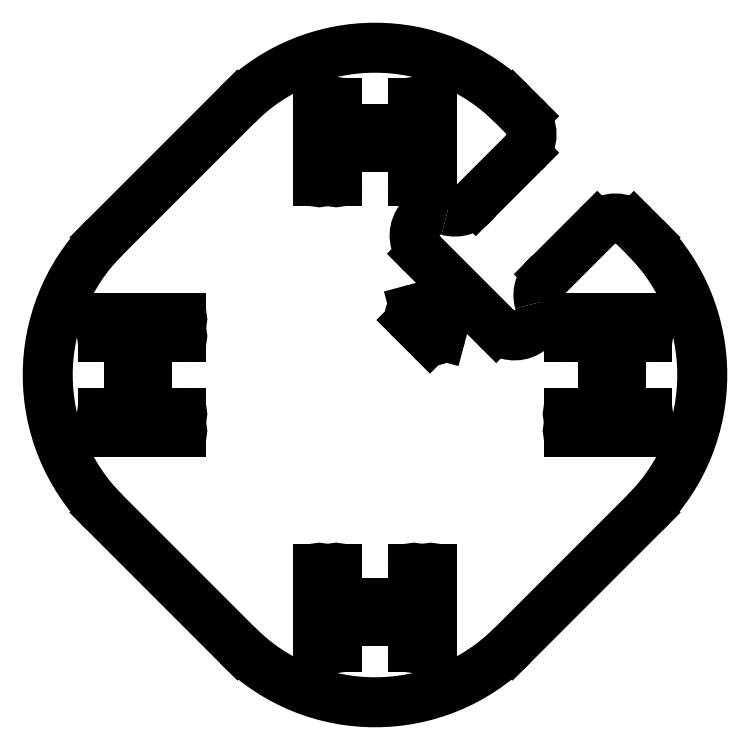
<metadata>
{"format":"dxf","ext":"dxf","renderer":"ezdxf+matplotlib","layout":"modelspace","background":"white","min_lineweight":24,"dpi":150}
</metadata>
<code>
0
SECTION
2
ENTITIES
0
LINE
8
Shape2DView
10
21.21
20
41.72
30
0
11
22.98
21
39.95
31
0
0
ARC
8
Shape2DView
10
20.15
20
37.12
30
0
40
4
50
-45
51
45
0
ARC
8
Shape2DView
10
-1.4e-15
20
20.51
30
0
40
30
50
45
51
135
0
LINE
8
Shape2DView
10
22.98
20
34.29
30
0
11
15.56
21
26.87
31
0
0
LINE
8
Shape2DView
10
-41.72
20
21.21
30
0
11
-21.21
21
41.72
31
0
0
ARC
8
Shape2DView
10
12.32
20
29.22
30
0
40
4
50
-106
51
-36.06
0
ARC
8
Shape2DView
10
-20.51
20
5e-16
30
0
40
30
50
135
51
-135
0
ARC
8
Shape2DView
10
10.12
20
21.53
30
0
40
4
50
73.98
51
-135
0
LINE
8
Shape2DView
10
-21.21
20
-41.72
30
0
11
-41.72
21
-21.21
31
0
0
LINE
8
Shape2DView
10
7.287
20
18.71
30
0
11
18.71
21
7.287
31
0
0
ARC
8
Shape2DView
10
1.1e-15
20
-20.51
30
0
40
30
50
-135
51
-45
0
ARC
8
Shape2DView
10
21.53
20
10.12
30
0
40
4
50
-135
51
16.02
0
LINE
8
Shape2DView
10
41.72
20
-21.21
30
0
11
21.21
21
-41.72
31
0
0
ARC
8
Shape2DView
10
29.22
20
12.32
30
0
40
4
50
126.1
51
-164
0
ARC
8
Shape2DView
10
20.51
20
-2.1e-15
30
0
40
30
50
-45
51
45
0
LINE
8
Shape2DView
10
26.87
20
15.56
30
0
11
34.29
21
22.98
31
0
0
LINE
8
Shape2DView
10
39.95
20
22.98
30
0
11
41.72
21
21.21
31
0
0
ARC
8
Shape2DView
10
37.12
20
20.15
30
0
40
4
50
45
51
135
0
ARC
8
Shape2DView
10
-8.6
20
-41.93
30
0
40
0.2
50
180
51
0
0
LINE
8
Shape2DView
10
-8.8
20
-29.96
30
0
11
-8.8
21
-41.93
31
0
0
LINE
8
Shape2DView
10
-8.4
20
-41.93
30
0
11
-8.4
21
-29.96
31
0
0
ARC
8
Shape2DView
10
-8.6
20
-29.96
30
0
40
0.2
50
0
51
180
0
LINE
8
Shape2DView
10
-5.8
20
-29.96
30
0
11
-5.8
21
-35.16
31
0
0
ARC
8
Shape2DView
10
-6
20
-29.96
30
0
40
0.2
50
0
51
180
0
LINE
8
Shape2DView
10
-5.8
20
-35.16
30
0
11
5.8
21
-35.16
31
0
0
LINE
8
Shape2DView
10
-6.2
20
-41.93
30
0
11
-6.2
21
-29.96
31
0
0
LINE
8
Shape2DView
10
5.8
20
-35.16
30
0
11
5.8
21
-29.96
31
0
0
ARC
8
Shape2DView
10
-6
20
-41.93
30
0
40
0.2
50
180
51
0
0
ARC
8
Shape2DView
10
6
20
-29.96
30
0
40
0.2
50
0
51
180
0
LINE
8
Shape2DView
10
-5.8
20
-38.03
30
0
11
-5.8
21
-41.93
31
0
0
LINE
8
Shape2DView
10
6.2
20
-29.96
30
0
11
6.2
21
-41.93
31
0
0
LINE
8
Shape2DView
10
5.8
20
-38.03
30
0
11
-5.8
21
-38.03
31
0
0
ARC
8
Shape2DView
10
6
20
-41.93
30
0
40
0.2
50
180
51
0
0
LINE
8
Shape2DView
10
5.8
20
-41.93
30
0
11
5.8
21
-38.03
31
0
0
ARC
8
Shape2DView
10
-41.93
20
-8.6
30
0
40
0.2
50
90
51
-90
0
LINE
8
Shape2DView
10
-29.96
20
-8.4
30
0
11
-41.93
21
-8.4
31
0
0
LINE
8
Shape2DView
10
-41.93
20
-8.8
30
0
11
-29.96
21
-8.8
31
0
0
ARC
8
Shape2DView
10
-29.96
20
-8.6
30
0
40
0.2
50
-90
51
90
0
ARC
8
Shape2DView
10
8.6
20
-41.93
30
0
40
0.2
50
180
51
0
0
LINE
8
Shape2DView
10
8.4
20
-29.96
30
0
11
8.4
21
-41.93
31
0
0
LINE
8
Shape2DView
10
8.8
20
-41.93
30
0
11
8.8
21
-29.96
31
0
0
ARC
8
Shape2DView
10
8.6
20
-29.96
30
0
40
0.2
50
0
51
180
0
ARC
8
Shape2DView
10
41.93
20
-8.6
30
0
40
0.2
50
-90
51
90
0
LINE
8
Shape2DView
10
29.96
20
-8.8
30
0
11
41.93
21
-8.8
31
0
0
LINE
8
Shape2DView
10
41.93
20
-8.4
30
0
11
29.96
21
-8.4
31
0
0
ARC
8
Shape2DView
10
29.96
20
-8.6
30
0
40
0.2
50
90
51
-90
0
LINE
8
Shape2DView
10
29.96
20
-5.8
30
0
11
35.16
21
-5.8
31
0
0
ARC
8
Shape2DView
10
29.96
20
-6
30
0
40
0.2
50
90
51
-90
0
LINE
8
Shape2DView
10
35.16
20
-5.8
30
0
11
35.16
21
5.8
31
0
0
LINE
8
Shape2DView
10
41.93
20
-6.2
30
0
11
29.96
21
-6.2
31
0
0
LINE
8
Shape2DView
10
35.16
20
5.8
30
0
11
29.96
21
5.8
31
0
0
ARC
8
Shape2DView
10
41.93
20
-6
30
0
40
0.2
50
-90
51
90
0
ARC
8
Shape2DView
10
29.96
20
6
30
0
40
0.2
50
90
51
-90
0
LINE
8
Shape2DView
10
38.03
20
-5.8
30
0
11
41.93
21
-5.8
31
0
0
LINE
8
Shape2DView
10
29.96
20
6.2
30
0
11
41.93
21
6.2
31
0
0
LINE
8
Shape2DView
10
38.03
20
5.8
30
0
11
38.03
21
-5.8
31
0
0
ARC
8
Shape2DView
10
41.93
20
6
30
0
40
0.2
50
-90
51
90
0
LINE
8
Shape2DView
10
41.93
20
5.8
30
0
11
38.03
21
5.8
31
0
0
LINE
8
Shape2DView
10
-29.96
20
5.8
30
0
11
-35.16
21
5.8
31
0
0
ARC
8
Shape2DView
10
-29.96
20
6
30
0
40
0.2
50
-90
51
90
0
LINE
8
Shape2DView
10
-35.16
20
5.8
30
0
11
-35.16
21
-5.8
31
0
0
LINE
8
Shape2DView
10
-41.93
20
6.2
30
0
11
-29.96
21
6.2
31
0
0
LINE
8
Shape2DView
10
-35.16
20
-5.8
30
0
11
-29.96
21
-5.8
31
0
0
ARC
8
Shape2DView
10
-41.93
20
6
30
0
40
0.2
50
90
51
-90
0
ARC
8
Shape2DView
10
-29.96
20
-6
30
0
40
0.2
50
-90
51
90
0
LINE
8
Shape2DView
10
-38.03
20
5.8
30
0
11
-41.93
21
5.8
31
0
0
LINE
8
Shape2DView
10
-29.96
20
-6.2
30
0
11
-41.93
21
-6.2
31
0
0
LINE
8
Shape2DView
10
-38.03
20
-5.8
30
0
11
-38.03
21
5.8
31
0
0
ARC
8
Shape2DView
10
-41.93
20
-6
30
0
40
0.2
50
90
51
-90
0
LINE
8
Shape2DView
10
-41.93
20
-5.8
30
0
11
-38.03
21
-5.8
31
0
0
ARC
8
Shape2DView
10
-41.93
20
8.6
30
0
40
0.2
50
90
51
-90
0
LINE
8
Shape2DView
10
-29.96
20
8.8
30
0
11
-41.93
21
8.8
31
0
0
LINE
8
Shape2DView
10
-41.93
20
8.4
30
0
11
-29.96
21
8.4
31
0
0
ARC
8
Shape2DView
10
-29.96
20
8.6
30
0
40
0.2
50
-90
51
90
0
ARC
8
Shape2DView
10
-8.6
20
41.93
30
0
40
0.2
50
0
51
180
0
LINE
8
Shape2DView
10
-8.4
20
29.96
30
0
11
-8.4
21
41.93
31
0
0
LINE
8
Shape2DView
10
-8.8
20
41.93
30
0
11
-8.8
21
29.96
31
0
0
ARC
8
Shape2DView
10
-8.6
20
29.96
30
0
40
0.2
50
180
51
0
0
LINE
8
Shape2DView
10
9.969
20
11.19
30
0
11
6.105
21
10.16
31
0
0
ARC
8
Shape2DView
10
6.364
20
9.192
30
0
40
1
50
105
51
-135
0
LINE
8
Shape2DView
10
5.657
20
8.485
30
0
11
8.485
21
5.657
31
0
0
ARC
8
Shape2DView
10
9.192
20
6.364
30
0
40
1
50
-135
51
-15
0
LINE
8
Shape2DView
10
10.16
20
6.105
30
0
11
11.19
21
9.969
31
0
0
ARC
8
Shape2DView
10
10.23
20
10.23
30
0
40
1
50
-15
51
105
0
ARC
8
Shape2DView
10
41.93
20
8.6
30
0
40
0.2
50
-90
51
90
0
LINE
8
Shape2DView
10
29.96
20
8.4
30
0
11
41.93
21
8.4
31
0
0
LINE
8
Shape2DView
10
41.93
20
8.8
30
0
11
29.96
21
8.8
31
0
0
ARC
8
Shape2DView
10
29.96
20
8.6
30
0
40
0.2
50
90
51
-90
0
LINE
8
Shape2DView
10
5.8
20
29.96
30
0
11
5.8
21
35.16
31
0
0
ARC
8
Shape2DView
10
6
20
29.96
30
0
40
0.2
50
180
51
0
0
LINE
8
Shape2DView
10
5.8
20
35.16
30
0
11
-5.8
21
35.16
31
0
0
LINE
8
Shape2DView
10
6.2
20
41.93
30
0
11
6.2
21
29.96
31
0
0
LINE
8
Shape2DView
10
-5.8
20
35.16
30
0
11
-5.8
21
29.96
31
0
0
ARC
8
Shape2DView
10
6
20
41.93
30
0
40
0.2
50
0
51
180
0
ARC
8
Shape2DView
10
-6
20
29.96
30
0
40
0.2
50
180
51
0
0
LINE
8
Shape2DView
10
5.8
20
38.03
30
0
11
5.8
21
41.93
31
0
0
LINE
8
Shape2DView
10
-6.2
20
29.96
30
0
11
-6.2
21
41.93
31
0
0
LINE
8
Shape2DView
10
-5.8
20
38.03
30
0
11
5.8
21
38.03
31
0
0
ARC
8
Shape2DView
10
-6
20
41.93
30
0
40
0.2
50
0
51
180
0
LINE
8
Shape2DView
10
-5.8
20
41.93
30
0
11
-5.8
21
38.03
31
0
0
ARC
8
Shape2DView
10
8.6
20
41.93
30
0
40
0.2
50
0
51
180
0
LINE
8
Shape2DView
10
8.8
20
29.96
30
0
11
8.8
21
41.93
31
0
0
LINE
8
Shape2DView
10
8.4
20
41.93
30
0
11
8.4
21
29.96
31
0
0
ARC
8
Shape2DView
10
8.6
20
29.96
30
0
40
0.2
50
180
51
0
0
ENDSEC
0
EOF

</code>
